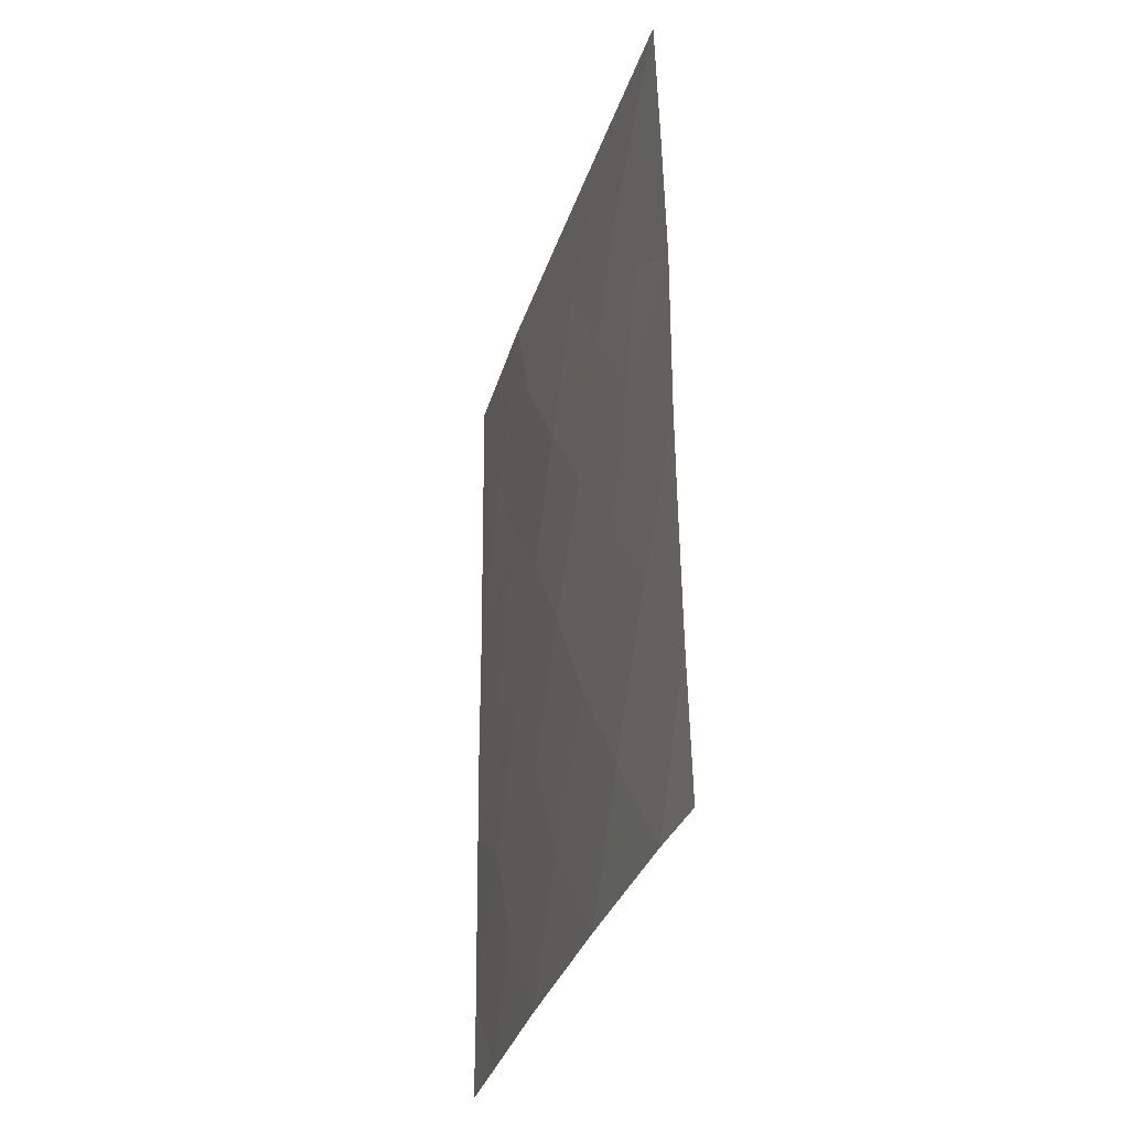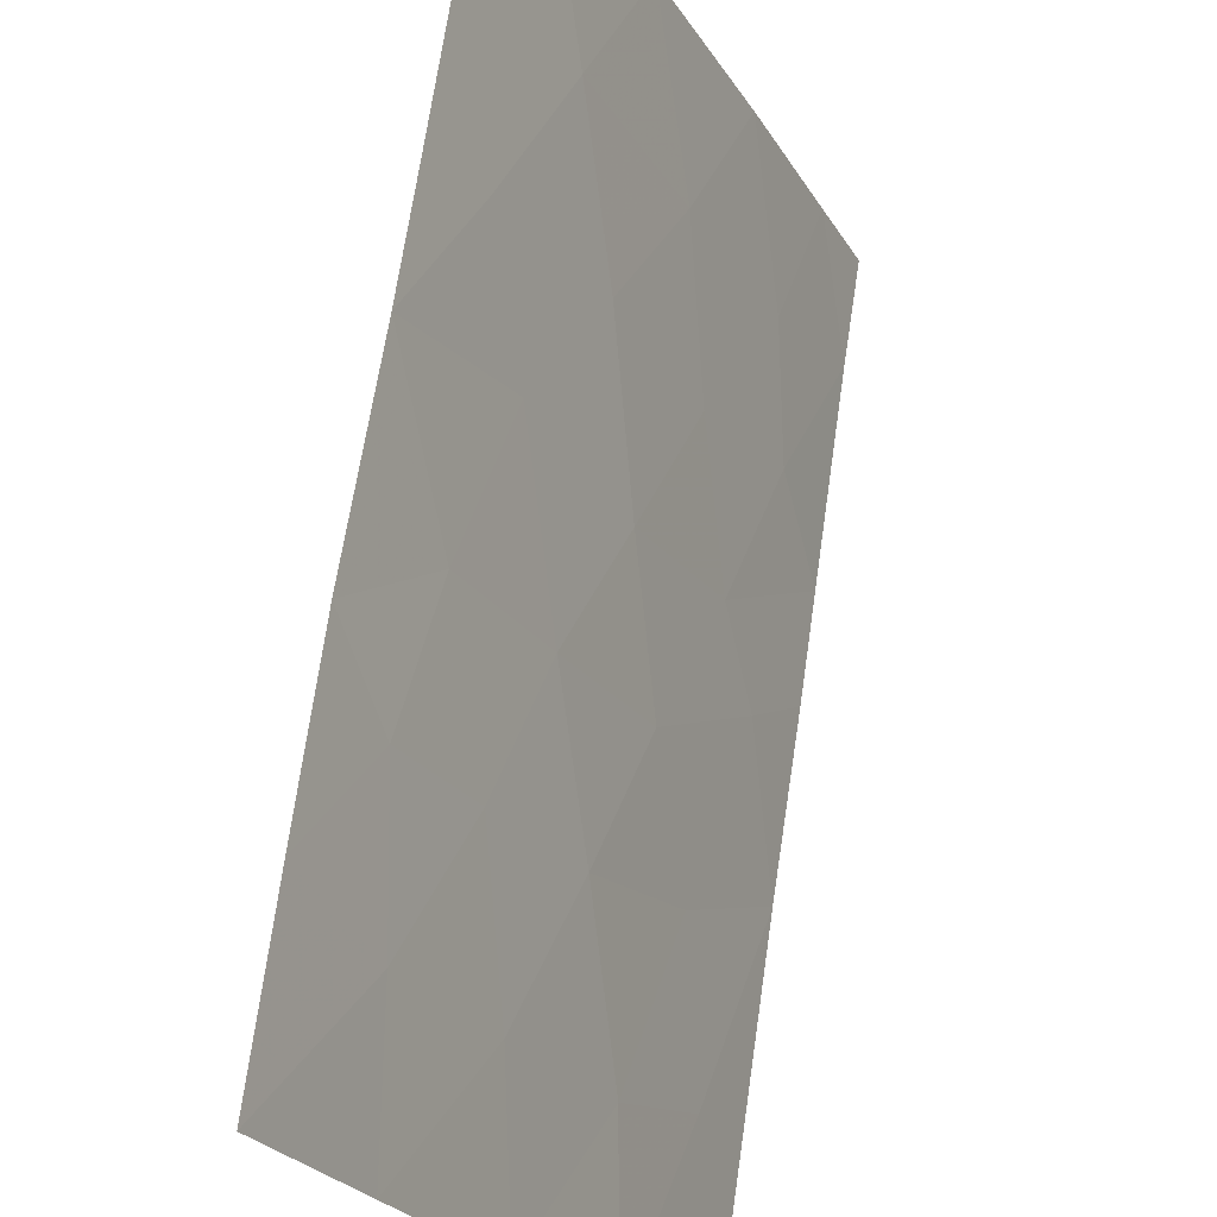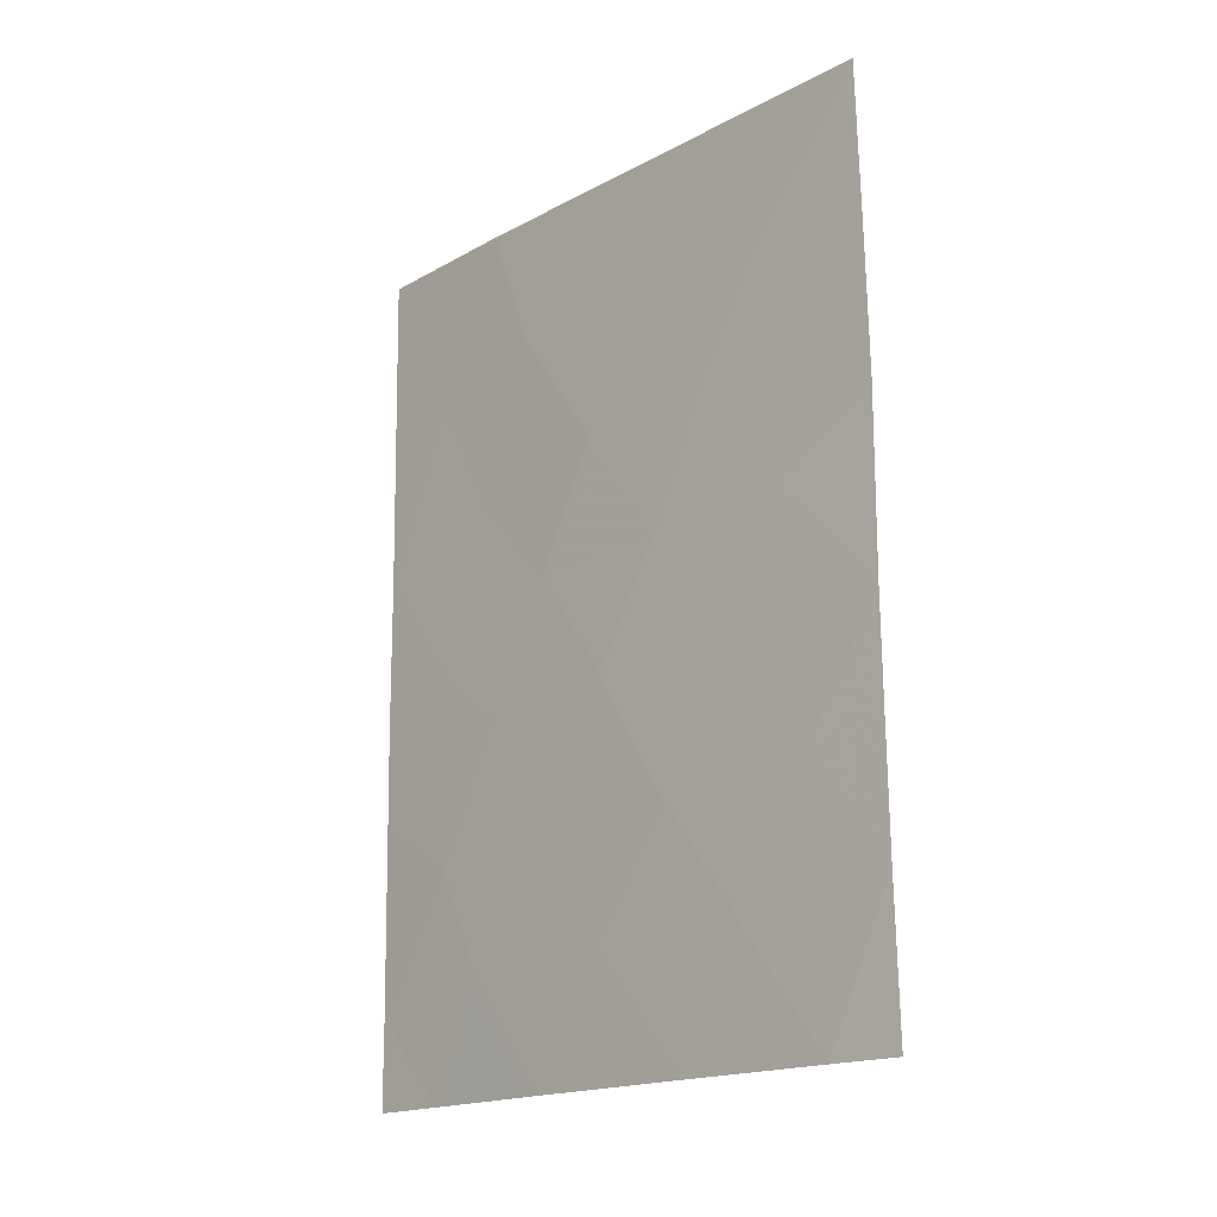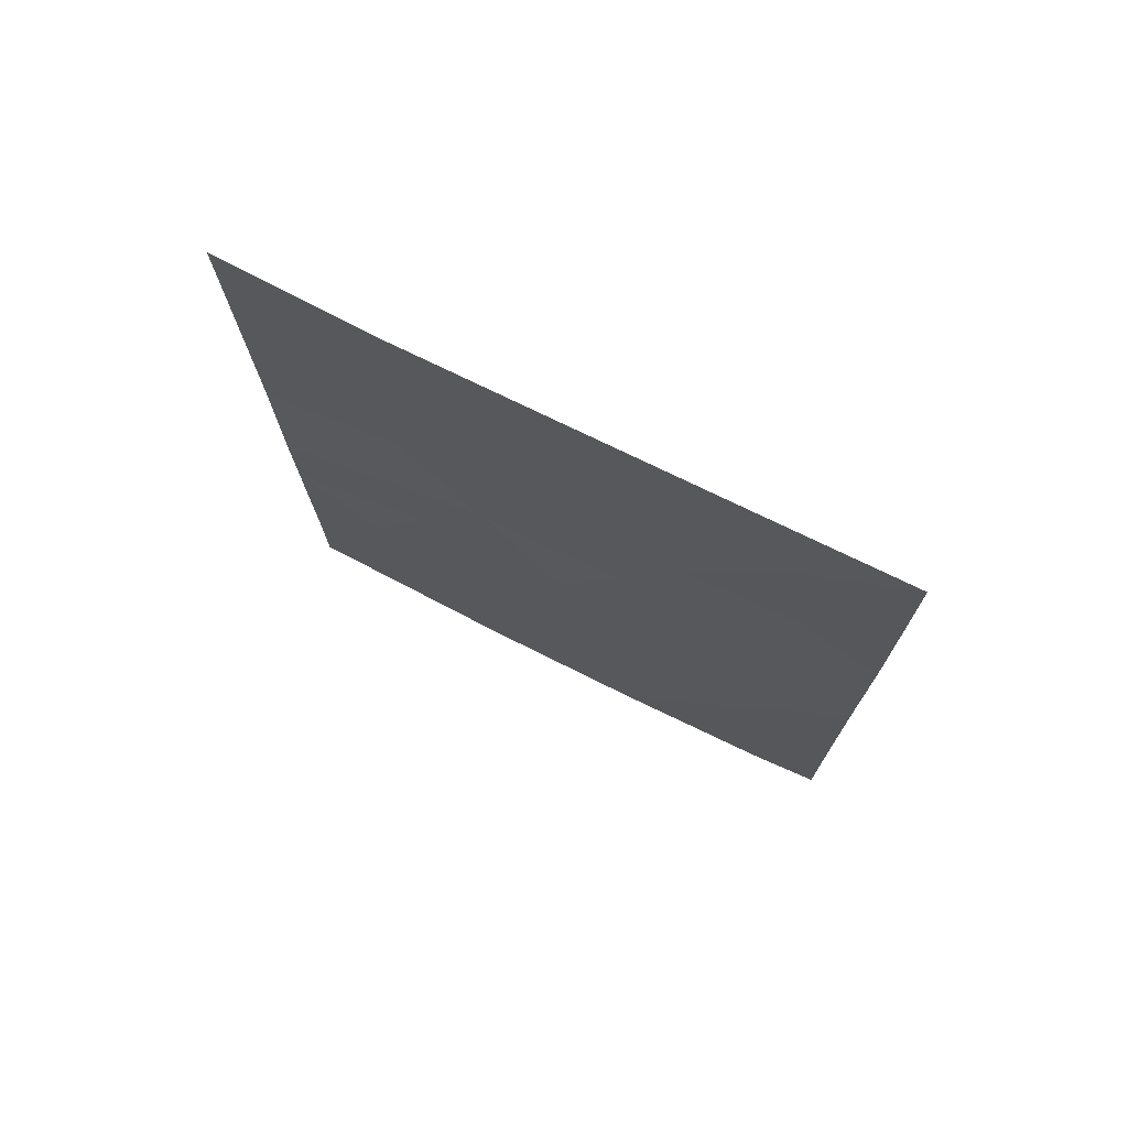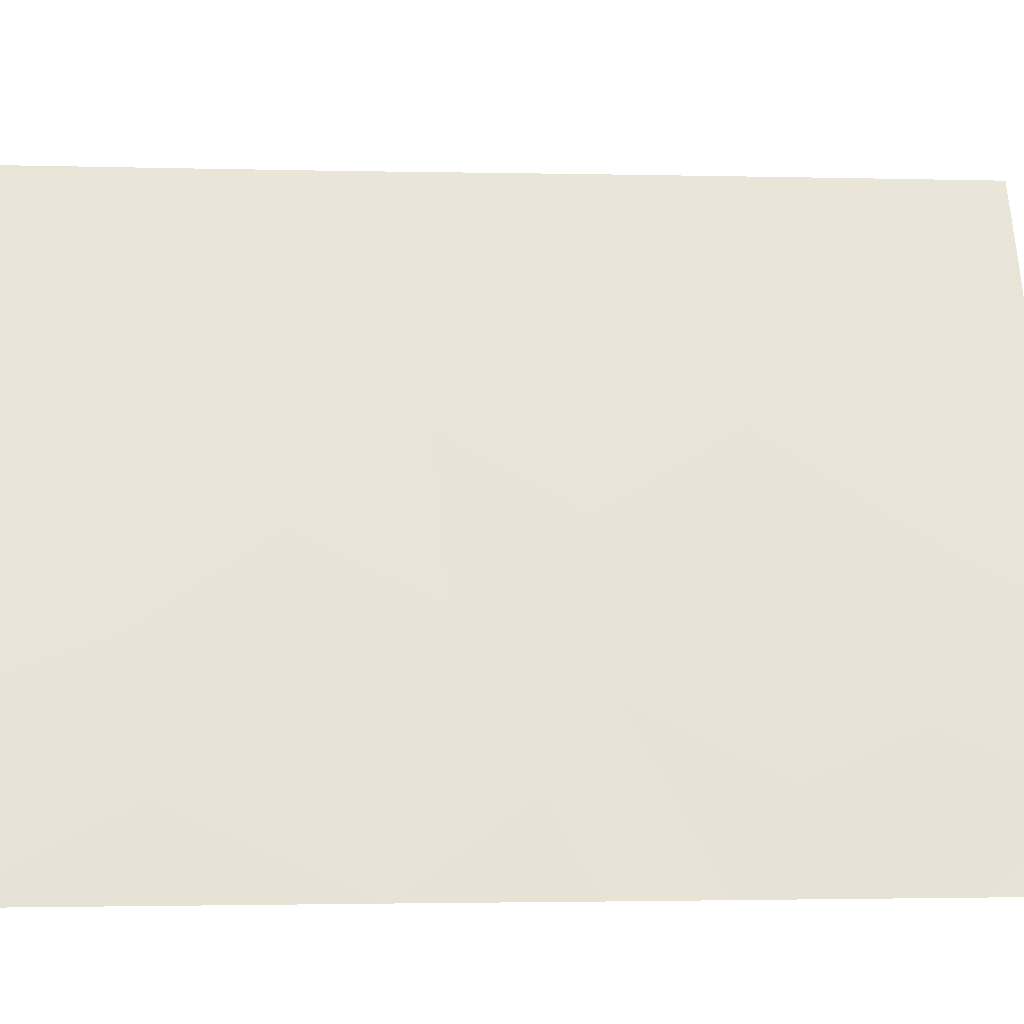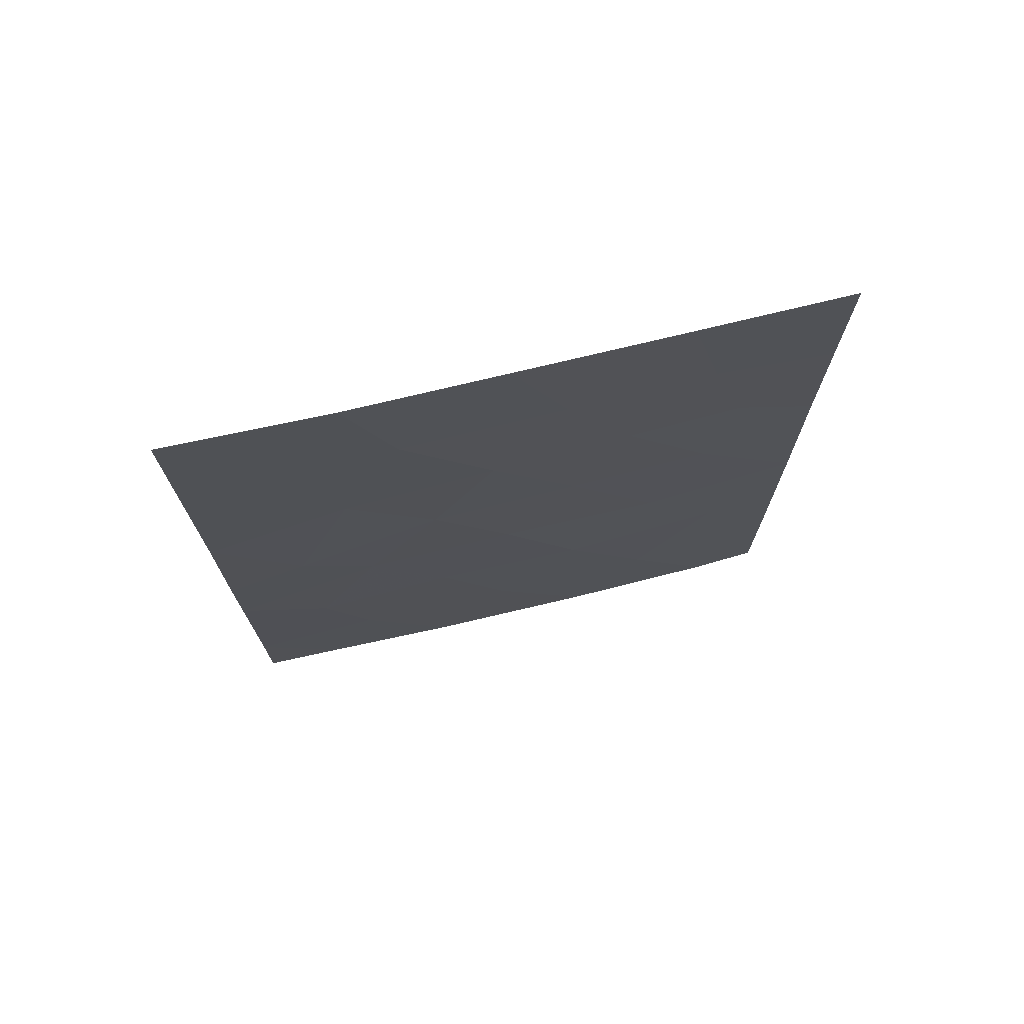
<metadata>
{"format":"obj","ext":"obj","renderer":"f3d","projection":"perspective","resolution":1024,"background":"white","views":[{"elev":-34.6,"azim":-171.8,"up":"+Z"},{"elev":68.7,"azim":8.9,"up":"+Y"},{"elev":-17.8,"azim":161.6,"up":"+Z"},{"elev":74.1,"azim":141.7,"up":"+Z"},{"elev":-2.1,"azim":85.3,"up":"+Y"},{"elev":72.7,"azim":101.8,"up":"+Z"}]}
</metadata>
<code>
v 75.33 99.13 -50
v 76.33 97.08 -50
v 77.37 94.86 -50
v 76.94 95.85 -48.27
v 76.92 95.95 -44.85
v 77.85 94.07 -38
v 77.02 95.78 -41.57
v 78.69 92 -46.07
v 76.49 96.87 -43.19
v 77.89 93.84 -41.91
v 75.71 98.51 -39.75
v 78.71 92 -42.61
v 75.62 98.63 -43.13
v 75.91 98.03 -48.29
v 78.7 92 -44.77
v 78.65 92 -48.71
v 74.92 100 -42.2
v 74.96 100 -40.1
v 75.45 98.97 -41.44
v 74.91 100 -47.95
v 76.93 96 -38
v 75.92 98.11 -38
v 78.74 92 -39.99
v 74.94 100 -44.73
v 74.87 100 -50
v 75.01 100 -38
v 78.77 92 -38
v 78.18 93.04 -50
v 78.65 92 -50
v 77.56 94.65 -39.81
v 76.59 96.7 -39.75
v 77.9 93.73 -48.31
v 75.91 98.02 -45.04
v 76.16 97.54 -41.48
v 74.92 100 -46.17
v 77.38 94.97 -43.29
v 77.35 94.99 -46.57
v 78.29 93.03 -40.17
v 76.44 96.94 -46.65
v 77.81 93.99 -45.04
v 78.18 93.16 -46.9
v 78.23 93.07 -44.22
v 75.43 99.01 -46.43
f 1 2 14
f 3 32 4
f 8 40 41
f 13 24 33
f 15 12 42
f 16 8 41
f 16 41 32
f 18 17 19
f 2 3 4
f 4 14 2
f 10 42 12
f 24 13 17
f 19 11 18
f 9 13 33
f 10 7 36
f 22 26 11
f 27 38 23
f 33 24 43
f 20 14 43
f 32 37 4
f 20 1 14
f 25 1 20
f 26 18 11
f 38 6 30
f 28 29 16
f 28 16 32
f 4 39 14
f 34 31 11
f 7 30 31
f 9 5 36
f 7 10 30
f 34 19 13
f 7 9 36
f 10 36 42
f 34 9 7
f 13 19 17
f 32 41 37
f 40 37 41
f 31 21 22
f 31 34 7
f 33 5 9
f 12 23 38
f 19 34 11
f 35 20 43
f 37 39 4
f 5 37 40
f 32 3 28
f 33 43 39
f 22 11 31
f 6 21 30
f 31 30 21
f 36 5 40
f 30 10 38
f 5 33 39
f 9 34 13
f 39 37 5
f 42 36 40
f 39 43 14
f 38 10 12
f 27 6 38
f 40 8 42
f 42 8 15
f 35 43 24

</code>
